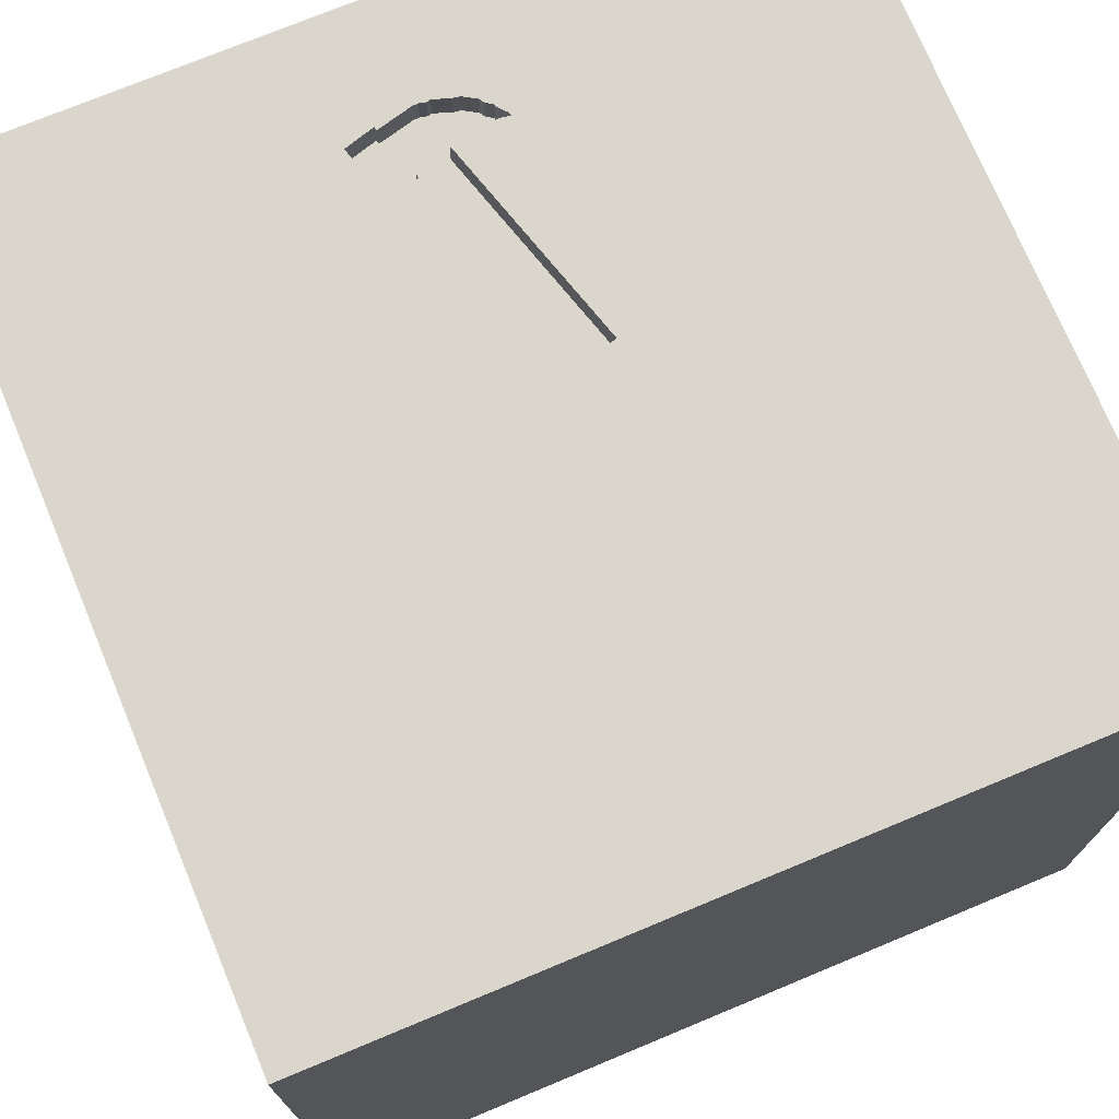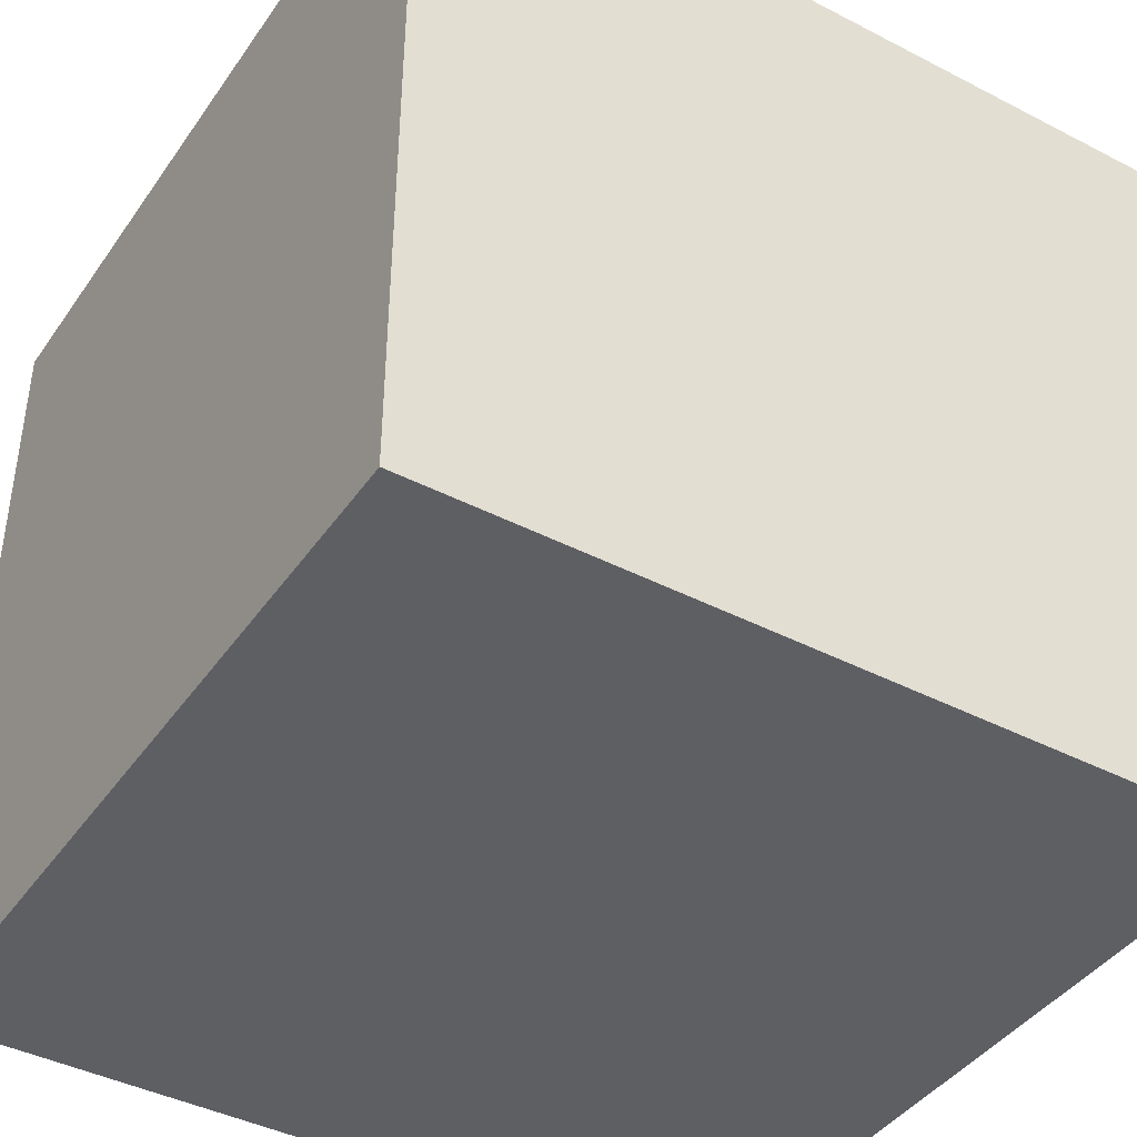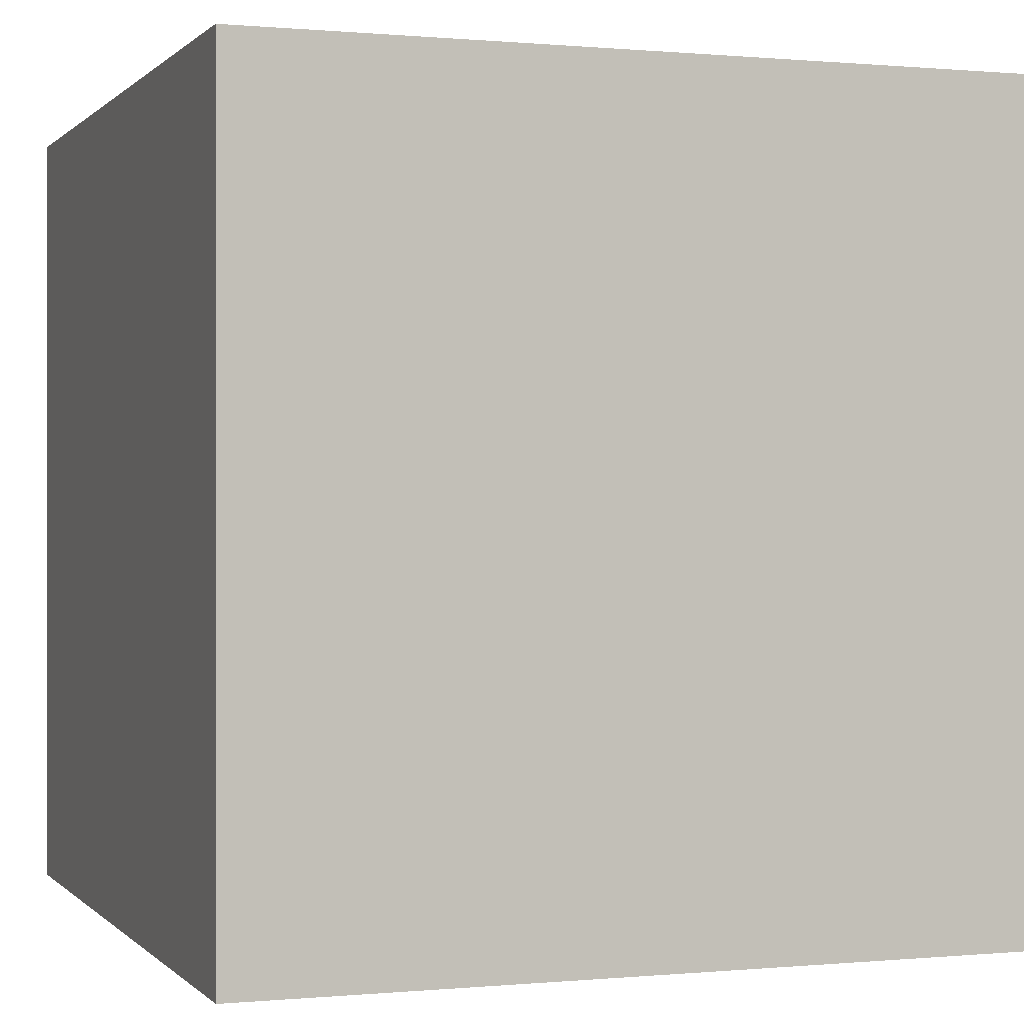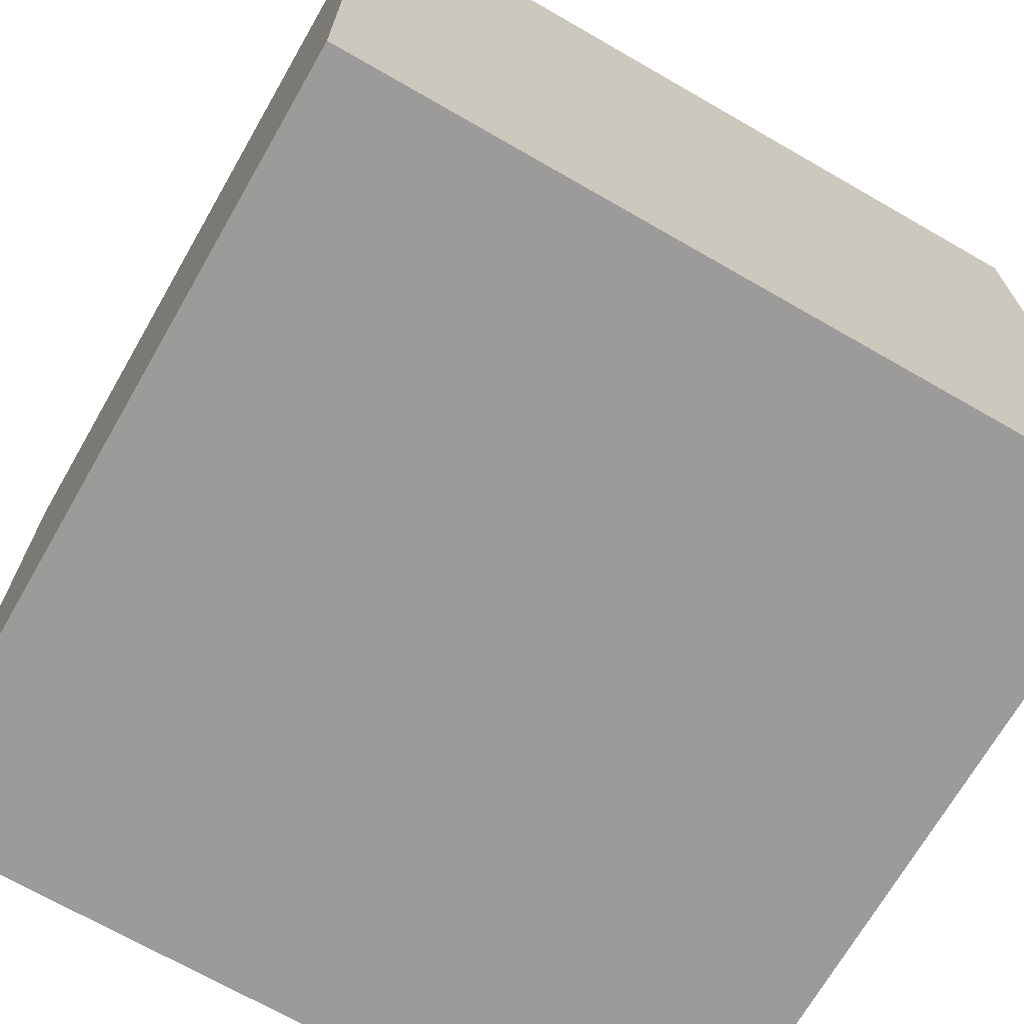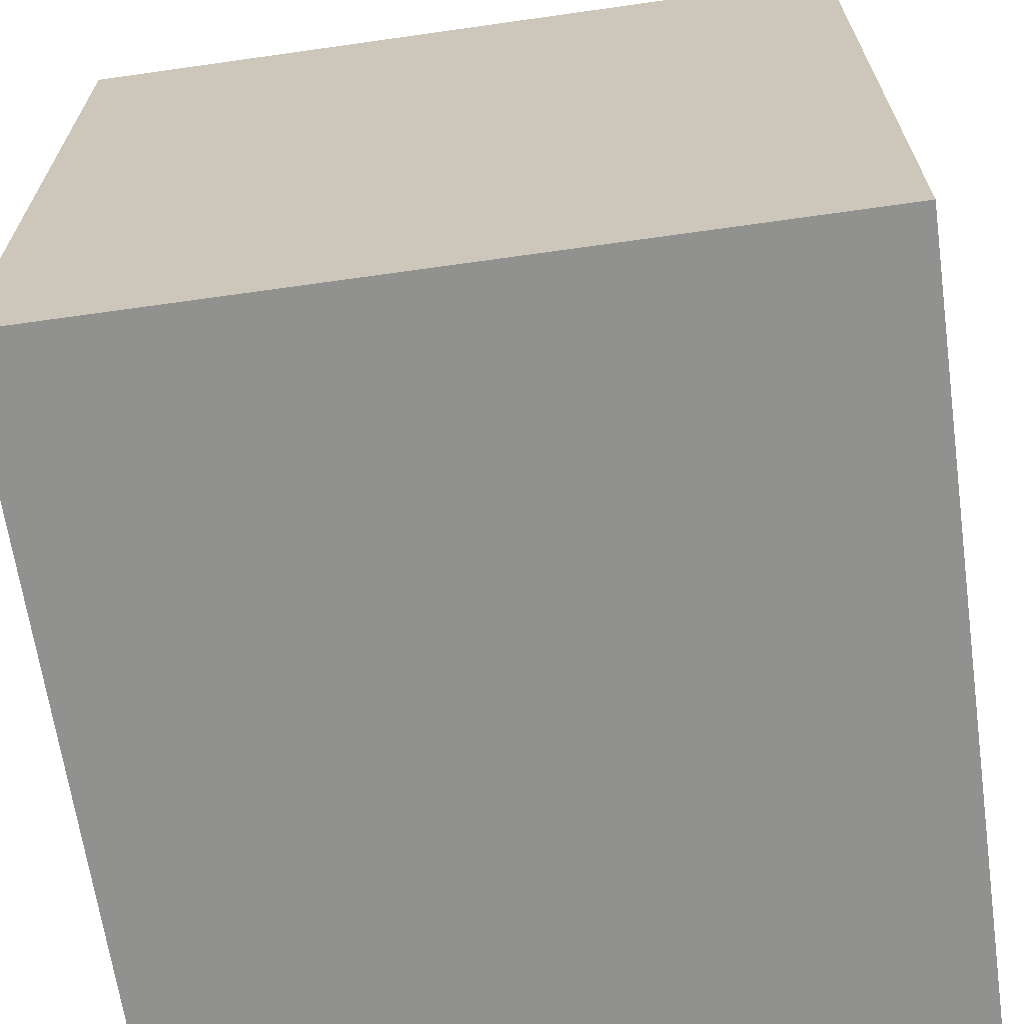
<metadata>
{"format":"obj","ext":"obj","renderer":"f3d","projection":"perspective","resolution":1024,"background":"white","views":[{"elev":73.6,"azim":-22.6,"up":"+Y"},{"elev":-41.8,"azim":148.1,"up":"+Y"},{"elev":0.2,"azim":-109.7,"up":"+Y"},{"elev":-69.9,"azim":60.1,"up":"+Z"},{"elev":-66.0,"azim":98.1,"up":"+Z"}]}
</metadata>
<code>
o hammer_186
v -0.1012 1.5 -0.8924
v -0.1012 1.4 -0.8924
v 0.1437 1.5 -0.537
v 0.2026 1.4 -1.013
v -0.2486 1.5 -0.9626
v 0.0667 1.5 -0.9477
v 0.0667 1.4 -0.9477
v -0.7552 0.625 -1.5
v -1.042 1.237 -1.5
v -0.7812 -1.5 -0.1823
v -0.9896 -1.5 -1.5
v -0.9896 -1.5 1.5
v -1.051 1.5 0.1237
v -0.599 1.5 1.224
v -0.9896 1.5 -1.5
v -1.029 1.5 -1.276
v -0.9896 1.5 1.5
v -1.042 -1.198 -1.5
v -1.042 -1.25 1.5
v -1.042 0.8464 1.5
v 0.03016 1.5 -1.102
v 0.4427 0.5208 -1.5
v 0.4427 0.1562 1.5
v 0.1432 0.9635 -1.5
v 0.1042 1.094 1.5
v 0.5208 -0.4036 -1.5
v 0.4297 -0.4883 1.5
v 0.4167 -1.5 0.599
v 0.4687 -1.5 -0
v 0.1042 -1.5 1.25
v 0.1562 -1.5 -0.4427
v 0.2083 -1.5 -1.5
v 0.4688 -1.5 -1.198
v 0.1562 -1.5 1.5
v 0.5729 0.7292 1.5
v 0.3125 1.5 -0.9375
v 0.2534 1.5 -0.1636
v 0.6771 1.5 1.276
v 0.5078 1.5 -0.4948
v 0.1432 1.5 0.5859
v 0.2083 1.5 -1.5
v 0.4036 1.5 -1.25
v 0.1562 1.5 1.5
v 0.2026 1.5 -1.013
v 0.625 -1.12 -1.5
v 0.4167 -1.25 1.5
v -0.1592 1.5 -1.069
v -0.1592 1.4 -1.069
v -0.1632 1.5 -1.083
v 0.2128 1.5 -0.9624
v -0.03906 -1.016 -1.5
v 0.05208 -1.029 1.5
v -0.1823 0.4557 -1.5
v 0 0.4687 1.5
v -0.1562 -0.4688 1.5
v -0.1562 -1.5 0.1823
v 0 -1.5 0.6771
v -0.1562 -1.5 -1.224
v 0 1.5 1.25
v 0.03661 1.5 -0.5139
v -0.09693 1.5 -1.086
v 0.02661 1.5 -0.9356
v 0.1977 1.5 -0.3533
v 0.9375 -0.9896 1.5
v 1.25 0.1562 -1.5
v 1.113 0.4427 1.5
v 1.224 -0.1562 1.5
v 1.12 1.198 1.5
v 1.25 -0.599 -1.5
v 1.068 -1.5 0.1953
v 1.224 -1.5 1.068
v 0.9896 -1.5 -1.5
v 1.016 -1.5 -1.276
v 1.068 1.5 -0.9766
v 1.126 1.5 0.638
v 1.198 1.5 0.07812
v 1.198 1.5 1.198
v 0.9896 1.5 -1.5
v 1.198 1.5 -0.4427
v 1.5 -1.5 1.5
v -0.0331 1.5 -1.102
v -0.07763 1.5 -0.8946
v -0.07763 1.4 -0.8946
v 0.03016 1.4 -1.102
v -0.2117 1.5 -0.8398
v 0.2128 1.4 -0.9624
v -0.625 -0.8333 1.5
v -0.3385 0.2083 1.5
v -0.3906 -0.1823 -1.5
v -0.625 -0.2083 1.5
v -0.638 -1.5 0.6771
v -0.3906 -1.5 -0.5729
v -0.625 -1.5 -1.198
v -0.4297 1.042 1.5
v -0.4948 1.5 -1.081
v -0.4297 1.5 0.625
v -1.5 -0.6771 -0
v -1.5 -1.094 1.224
v -1.5 -0.8333 0.651
v -1.5 -0.8333 -1.5
v -1.5 -1.081 -1.224
v -1.5 -0.8333 1.5
v -1.5 0.1823 -1.094
v -1.5 0.4557 0.4427
v -1.5 0.5339 0.944
v -1.5 0.1562 -0.4687
v -1.5 0.4688 -1.5
v -1.5 0.4167 1.5
v -1.5 -0 0.4687
v -1.5 0 0
v -1.5 -0.1823 1.146
v -1.5 -0.1562 -1.5
v -1.5 -0.1562 1.5
v -1.5 1.224 0.4688
v -1.5 1.198 -0.1562
v -1.5 1.224 -0.625
v -1.5 1.042 -1.5
v -1.5 1.12 -1.198
v -1.5 0.9896 1.5
v -1.5 -0.4688 -0.9505
v -1.5 -0.4427 0.4687
v -1.5 -0.625 1.198
v -1.5 -0.4687 -0.4167
v -1.5 -1.5 -1.042
v -1.5 -1.5 0.1562
v -1.5 -1.5 -0.4688
v -1.5 -1.5 0.8333
v -1.5 -1.5 1.5
v -1.5 -1.5 -1.5
v -1.5 0.6641 -0.651
v -1.5 0.7292 0.1562
v -1.5 0.625 -1.25
v -1.5 1.5 -1.5
v -1.5 1.5 -0.9896
v -1.5 1.5 0.1562
v -1.5 1.5 0.8333
v -1.5 1.5 1.5
v -1.5 1.5 -0.4167
v -1.5 -1.198 -0.651
v -1.5 -1.224 0.4427
v -1.5 -1.146 -0.2083
v -1.5 1.029 1.25
v 0.2351 1.5 -0.9691
v 0.2351 1.4 -0.9691
v -0.1004 1.5 -0.8733
v 0.625 1.224 1.5
v 0.638 -1.5 1.198
v 0.8333 -1.5 -0.3646
v 0.8333 -1.5 1.5
v 0.7943 1.276 -1.5
v 0.625 1.5 0.1562
v 0.8333 1.5 1.5
v 0.1781 1.5 -1.03
v 0.1781 1.4 -1.03
v 0.151 1.5 -0.1329
v 0.151 1.4 -0.1329
v 0.1317 1.5 -0.9575
v 0.1317 1.4 -0.9575
v 0.2052 1.5 -1.004
v 0.2052 1.4 -1.004
v 1.354 -1.5 -0.625
v 1.5 -1.5 -1.5
v 1.5 1.5 -1.5
v 0.1683 1.5 -1.046
v 0.1683 1.4 -1.046
v 0.1567 1.5 -0.9552
v 0.1567 1.4 -0.9552
v 0.0168 1.5 -1.098
v 0.0168 1.4 -1.098
v 0.02661 1.4 -0.9356
v 1.5 -1.042 0.3125
v 1.5 -1.087 1.182
v 1.5 -0.8333 -1.5
v 1.5 -0.7812 -0.5208
v 1.5 -0.9896 1.5
v 1.5 0.4167 0.4688
v 1.5 0.07812 -0.1562
v 1.5 0.6641 1.029
v 1.5 0.4167 -1.5
v 1.5 0.3255 -1.217
v 1.5 0.1562 1.5
v 1.5 -0.2083 0.4297
v 1.5 -0.1562 -0.625
v 1.5 -0.1562 -1.5
v 1.5 1.12 -1.042
v 1.5 1.042 0.4167
v 1.5 1.211 -0.2083
v 1.5 1.5 1.5
v 1.5 0.9896 -1.5
v 1.5 1.198 0.8854
v 1.5 -0.3385 -1.12
v 1.5 -1.5 -0.9896
v 1.5 -1.5 0.2083
v 1.5 -1.5 0.9896
v 1.5 -1.5 -0.4167
v 1.5 0.5859 -0.2865
v 1.5 0.8333 1.5
v 1.5 1.5 -0.8333
v 1.5 1.5 0.4167
v 1.5 1.5 -0.1562
v 1.5 1.5 0.9896
v 1.5 -1.211 -0.9505
v 1.5 -1.25 -0.1562
v 1.5 -0.4167 -0.1562
v 1.5 -0.3223 1.165
v 1.5 -0.4167 1.5
v 0.179 1.5 -0.9619
v 0.179 1.4 -0.9619
v -1.198 -0.8073 1.5
v -1.25 0.599 -1.5
v -1.198 0.3906 1.5
v -1.12 -0.2604 1.5
v -1.198 1.25 1.5
v -1.198 -0.3906 -1.5
v -1.263 -1.5 -0.6771
v -1.146 -1.5 0.1823
v -1.029 -1.5 1.25
v -1.198 -1.5 0.625
v -1.198 -1.5 -1.224
v -1.172 1.5 1.302
v -1.12 1.5 -0.625
v -1.094 1.5 0.7292
v -0.1632 1.4 -1.083
v -0.5208 -0.7812 -1.5
v -0.3646 1.172 -1.5
v -0.4167 -1.5 1.198
v -0.4167 -1.5 -1.5
v -0.4167 -1.5 1.5
v -0.4167 1.5 -0.1823
v -0.4167 1.5 -1.5
v -0.4167 1.5 1.5
v -0.4167 -1.354 -1.5
v -0.4167 -1.302 1.5
v -0.0331 1.4 -1.102
v -0.03677 1.5 -0.7585
v 0.1206 1.5 -1.076
v 0.1206 1.4 -1.076
v -0.00949 1.5 -1.104
v 1.094 0.7096 -1.5
v 0.8333 -1.5 -0.8333
v 0.8854 -1.5 0.625
v 1.146 -0.5208 1.5
v -0.2746 1.5 -1.049
v -0.2746 1.4 -1.049
v 0.08986 1.5 -1.081
v -0.1004 1.4 -0.8733
v -0.00949 1.4 -1.104
v 0.08986 1.4 -1.081
v 0.2391 1.5 -0.9557
v 0.2391 1.4 -0.9557
v 0.2534 1.4 -0.1636
v -0.2117 1.4 -0.8398
f 102 98 128
f 98 127 128
f 12 19 128
f 19 102 128
f 127 217 128
f 217 12 128
f 19 209 102
f 102 122 98
f 98 140 127
f 127 218 217
f 228 19 12
f 217 228 12
f 228 233 19
f 113 122 102
f 122 99 98
f 99 140 98
f 140 125 127
f 217 226 228
f 209 113 102
f 113 111 122
f 125 218 127
f 19 87 209
f 209 212 113
f 125 216 218
f 34 233 228
f 233 87 19
f 218 91 217
f 91 226 217
f 226 34 228
f 34 52 233
f 226 30 34
f 52 87 233
f 87 212 209
f 122 121 99
f 140 141 125
f 87 90 212
f 212 211 113
f 108 111 113
f 111 121 122
f 141 126 125
f 211 108 113
f 108 105 111
f 99 121 140
f 140 97 141
f 126 216 125
f 216 91 218
f 34 46 52
f 52 55 87
f 121 97 140
f 126 215 216
f 226 57 30
f 149 46 34
f 55 90 87
f 111 109 121
f 141 139 126
f 91 57 226
f 30 149 34
f 119 105 108
f 105 109 111
f 216 10 91
f 30 147 149
f 211 119 108
f 119 142 105
f 215 10 216
f 149 64 46
f 211 20 119
f 139 124 126
f 57 28 30
f 90 211 212
f 105 104 109
f 121 110 97
f 97 123 141
f 124 215 126
f 10 56 91
f 56 57 91
f 28 147 30
f 46 27 52
f 52 27 55
f 55 88 90
f 90 88 211
f 109 110 121
f 123 139 141
f 147 71 149
f 64 27 46
f 139 101 124
f 149 80 64
f 20 213 119
f 137 142 119
f 110 123 97
f 101 129 124
f 124 219 215
f 215 92 10
f 88 20 211
f 213 137 119
f 123 120 139
f 129 219 124
f 56 28 57
f 71 80 149
f 55 23 88
f 104 110 109
f 120 101 139
f 10 92 56
f 28 241 147
f 27 23 55
f 142 114 105
f 110 106 123
f 219 92 215
f 92 31 56
f 88 94 20
f 114 104 105
f 219 93 92
f 56 29 28
f 23 54 88
f 137 136 142
f 104 131 110
f 101 100 129
f 31 29 56
f 241 71 147
f 64 242 27
f 213 17 137
f 220 136 137
f 114 131 104
f 106 120 123
f 18 129 100
f 129 11 219
f 28 70 241
f 71 194 80
f 172 175 80
f 242 23 27
f 54 94 88
f 220 137 17
f 222 136 220
f 18 11 129
f 29 70 28
f 172 80 194
f 80 242 64
f 20 94 213
f 14 222 220
f 136 114 142
f 131 106 110
f 175 242 80
f 94 17 213
f 131 130 106
f 214 18 100
f 11 93 219
f 242 67 23
f 23 35 54
f 54 25 94
f 14 220 17
f 114 115 131
f 120 100 101
f 224 18 214
f 93 58 92
f 92 58 31
f 31 148 29
f 241 70 71
f 13 136 222
f 106 103 120
f 70 194 71
f 205 175 172
f 175 206 242
f 94 231 17
f 96 222 14
f 115 130 131
f 232 11 18
f 11 227 93
f 29 148 70
f 70 193 194
f 171 172 194
f 182 205 172
f 205 206 175
f 206 67 242
f 35 25 54
f 14 17 231
f 13 222 96
f 136 135 114
f 120 112 100
f 89 224 214
f 224 232 18
f 232 227 11
f 227 58 93
f 171 194 193
f 182 172 171
f 67 66 23
f 23 66 35
f 13 135 136
f 135 115 114
f 130 103 106
f 103 112 120
f 214 100 112
f 51 232 224
f 58 33 31
f 31 33 148
f 25 231 94
f 229 13 96
f 206 181 67
f 35 146 25
f 25 43 231
f 59 14 231
f 40 96 14
f 51 227 232
f 227 32 58
f 33 240 148
f 203 171 193
f 204 182 171
f 205 181 206
f 59 231 43
f 40 14 59
f 229 96 40
f 115 116 130
f 130 132 103
f 89 51 224
f 51 32 227
f 177 182 204
f 155 229 40
f 181 66 67
f 135 138 115
f 116 118 130
f 103 107 112
f 210 214 112
f 8 89 214
f 32 33 58
f 148 193 70
f 176 205 182
f 178 181 205
f 66 68 35
f 38 59 43
f 13 138 135
f 138 116 115
f 118 132 130
f 132 107 103
f 210 112 107
f 8 214 210
f 53 89 8
f 22 89 53
f 26 51 89
f 45 32 51
f 240 73 148
f 148 195 193
f 174 171 203
f 177 176 182
f 176 178 205
f 68 146 35
f 146 43 25
f 40 59 38
f 60 229 155
f 221 13 229
f 221 138 13
f 22 26 89
f 26 45 51
f 73 161 148
f 161 195 148
f 203 193 195
f 204 171 174
f 196 176 177
f 181 197 66
f 146 152 43
f 151 155 40
f 151 37 155
f 33 73 240
f 202 203 195
f 183 177 204
f 178 197 181
f 38 43 152
f 39 37 151
f 63 37 39
f 145 229 60
f 95 221 229
f 138 134 116
f 24 22 53
f 32 73 33
f 174 203 202
f 183 204 174
f 196 177 183
f 75 40 38
f 63 39 3
f 235 145 60
f 145 85 229
f 85 95 229
f 221 134 138
f 134 118 116
f 118 107 132
f 239 26 22
f 32 72 73
f 161 192 195
f 180 196 183
f 196 186 176
f 186 178 176
f 197 68 66
f 68 152 146
f 151 40 75
f 5 95 85
f 16 134 221
f 118 117 107
f 225 53 8
f 45 72 32
f 73 192 161
f 202 195 192
f 185 196 180
f 187 186 196
f 79 39 151
f 39 62 3
f 145 235 82
f 82 1 145
f 95 16 221
f 210 107 117
f 8 210 9
f 24 53 225
f 239 22 24
f 191 174 202
f 191 183 174
f 185 187 196
f 186 190 178
f 75 38 77
f 76 151 75
f 79 151 76
f 74 39 79
f 42 39 74
f 9 210 117
f 150 239 24
f 180 183 191
f 188 197 178
f 77 38 152
f 42 36 39
f 36 62 39
f 49 61 95
f 95 5 243
f 95 243 49
f 134 133 118
f 133 117 118
f 225 8 9
f 65 26 239
f 69 45 26
f 162 72 45
f 190 188 178
f 197 188 68
f 188 152 68
f 44 159 143
f 249 50 207
f 36 44 143
f 249 207 166
f 36 143 249
f 36 249 166
f 157 62 36
f 166 157 36
f 61 49 47
f 42 95 61
f 65 69 26
f 69 162 45
f 42 44 36
f 42 245 236
f 42 236 164
f 164 153 44
f 42 164 44
f 238 168 21
f 42 61 81
f 238 21 42
f 42 81 238
f 16 133 134
f 9 117 133
f 72 162 73
f 73 162 192
f 77 152 188
f 245 42 21
f 62 157 6
f 41 95 42
f 230 16 95
f 230 225 9
f 41 24 225
f 41 150 24
f 163 239 150
f 202 192 162
f 198 187 185
f 200 186 187
f 199 190 186
f 201 188 190
f 201 75 77
f 199 76 75
f 200 79 76
f 198 74 79
f 41 230 95
f 230 15 16
f 15 133 16
f 15 9 133
f 230 9 15
f 41 225 230
f 78 150 41
f 163 150 78
f 179 65 239
f 184 69 65
f 173 162 69
f 173 191 202
f 184 180 191
f 189 185 180
f 163 198 185
f 198 200 187
f 200 199 186
f 199 201 190
f 201 77 188
f 199 75 201
f 200 76 199
f 198 79 200
f 163 74 198
f 78 42 74
f 78 41 42
f 163 78 74
f 163 189 239
f 189 179 239
f 179 184 65
f 184 173 69
f 173 202 162
f 184 191 173
f 179 180 184
f 189 180 179
f 163 185 189
f 244 48 223
f 2 48 244
f 49 243 244
f 244 223 49
f 223 48 49
f 83 48 2
f 2 244 252
f 244 243 5
f 47 49 48
f 48 83 234
f 83 2 82
f 252 246 2
f 252 244 5
f 5 85 252
f 48 234 61
f 61 47 48
f 234 83 170
f 1 82 2
f 83 82 235
f 83 235 60
f 246 252 145
f 145 1 2
f 2 246 145
f 85 145 252
f 81 61 234
f 169 234 170
f 83 251 170
f 156 83 60
f 60 155 156
f 234 247 81
f 234 169 247
f 170 7 169
f 156 251 83
f 170 251 3
f 62 170 3
f 155 37 156
f 238 81 247
f 247 169 238
f 7 170 6
f 169 7 248
f 251 156 37
f 251 37 63
f 63 3 251
f 62 6 170
f 168 238 169
f 248 84 169
f 158 248 7
f 169 84 168
f 158 7 6
f 6 157 158
f 84 248 21
f 158 237 248
f 21 168 84
f 157 166 158
f 245 21 248
f 237 158 165
f 248 237 245
f 167 158 166
f 164 236 237
f 237 165 164
f 154 165 158
f 236 245 237
f 158 167 154
f 166 207 167
f 153 164 165
f 165 154 153
f 154 167 208
f 208 167 207
f 160 154 208
f 207 50 208
f 154 4 44
f 44 153 154
f 4 154 160
f 208 86 160
f 86 208 50
f 4 160 44
f 144 160 86
f 159 44 160
f 143 159 160
f 160 144 143
f 144 86 250
f 50 249 250
f 250 86 50
f 144 250 143
f 249 143 250

</code>
